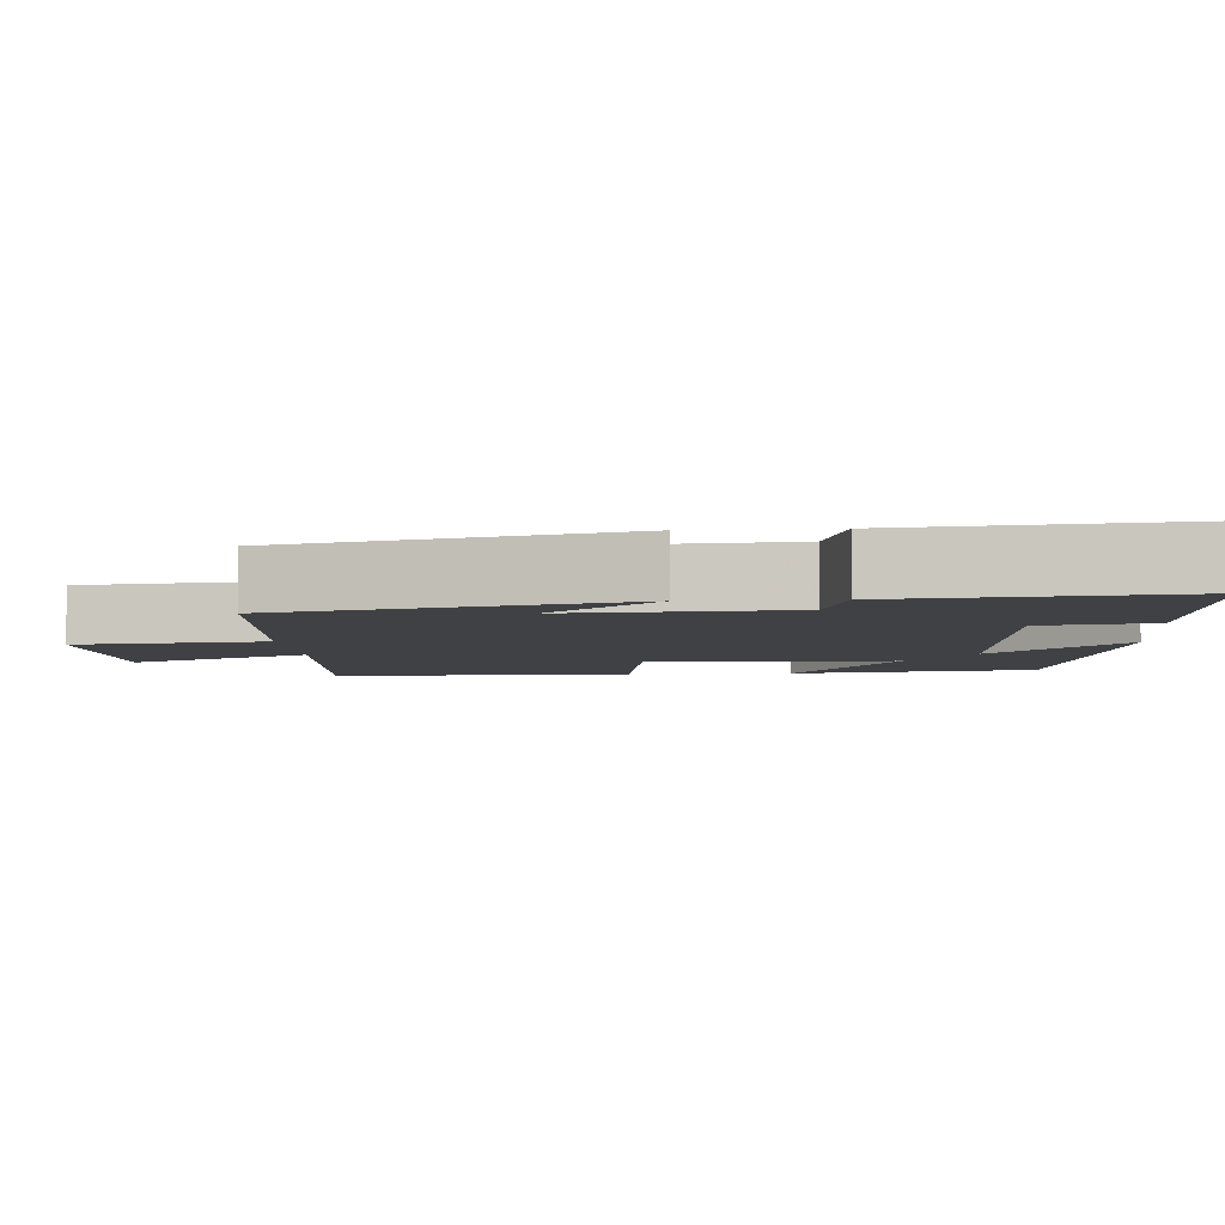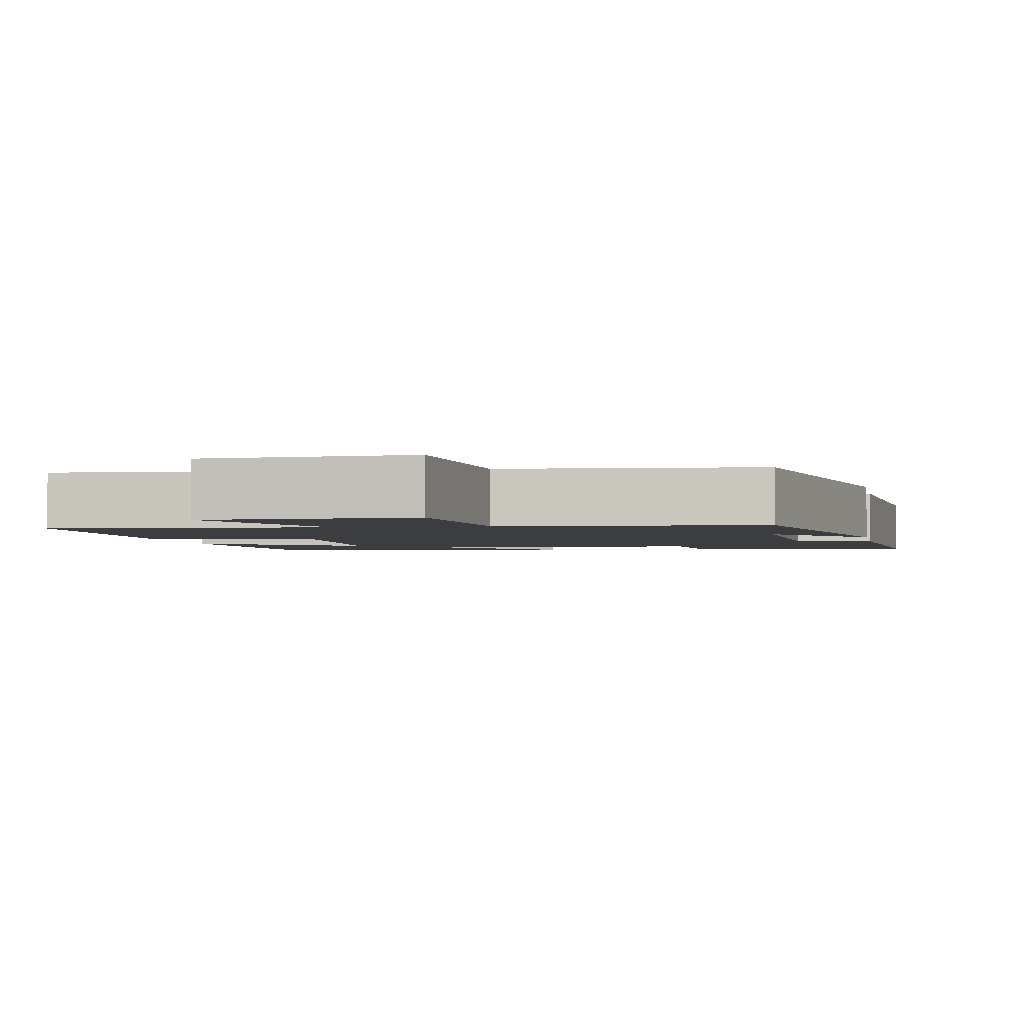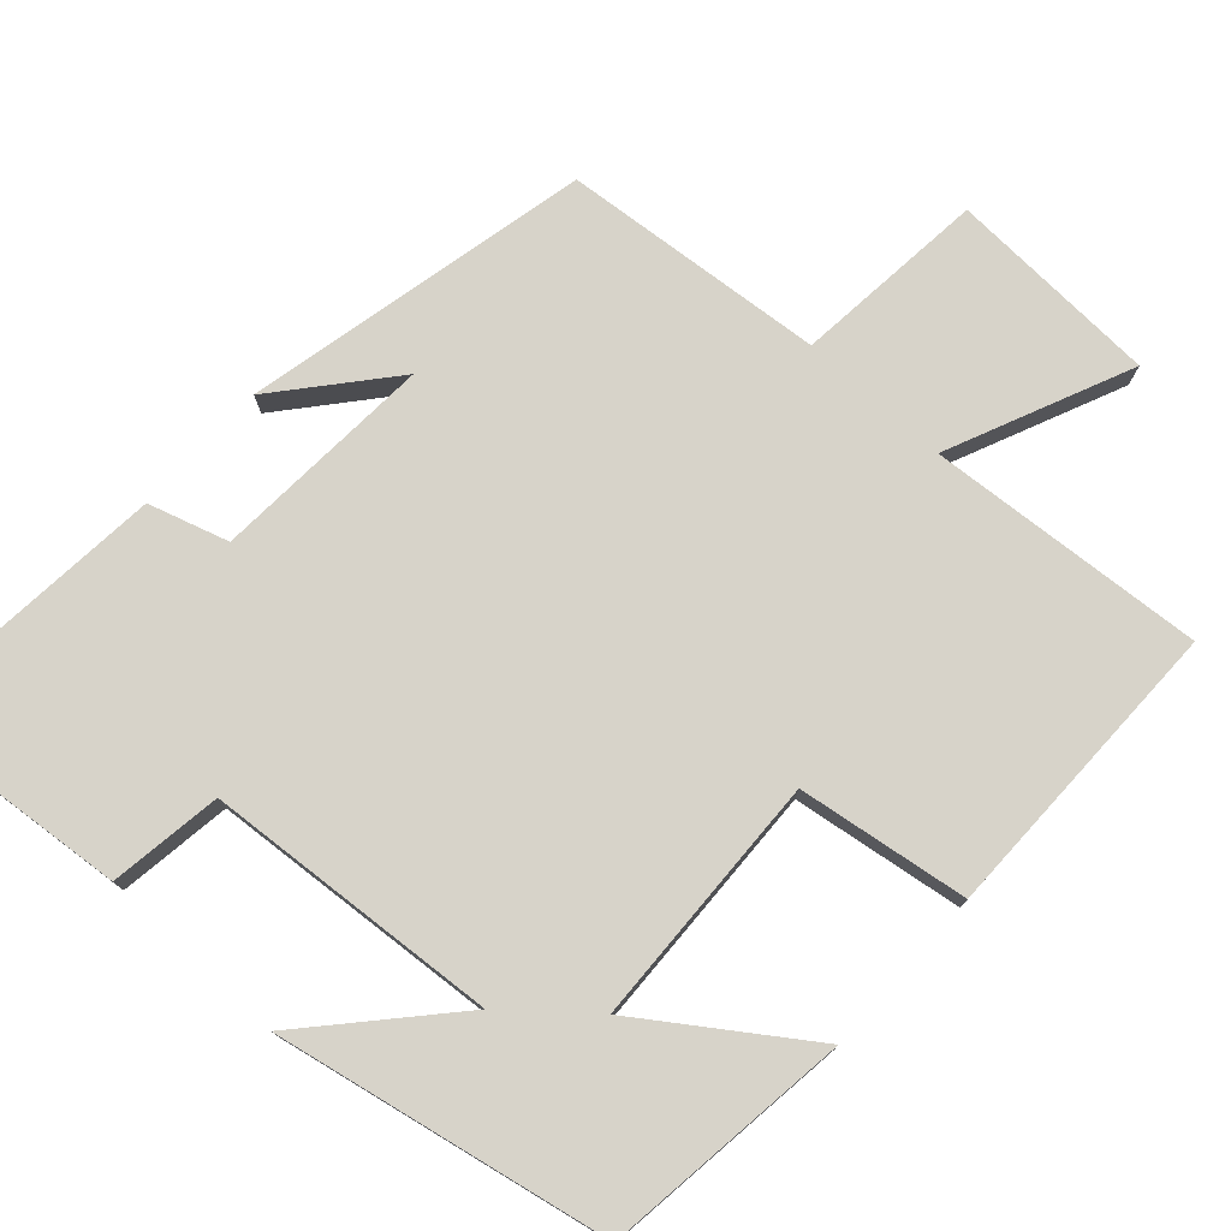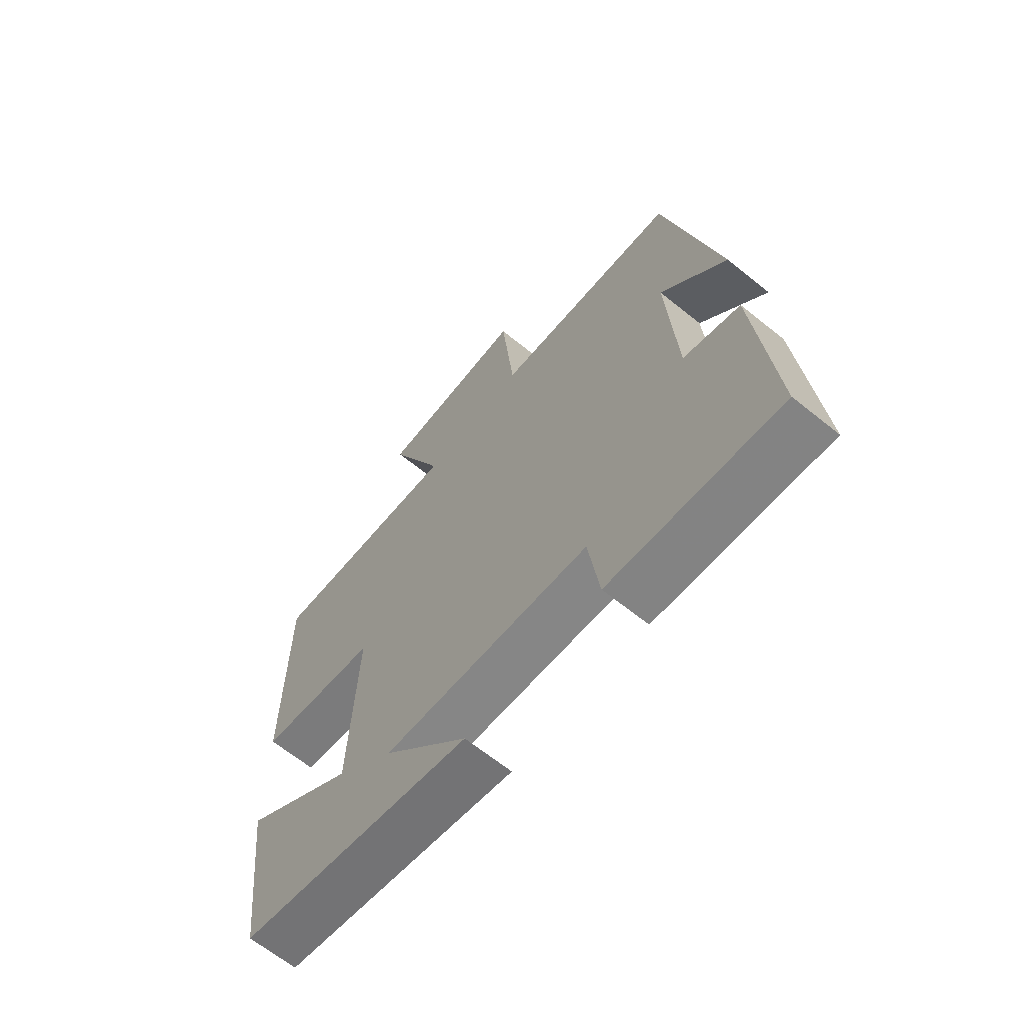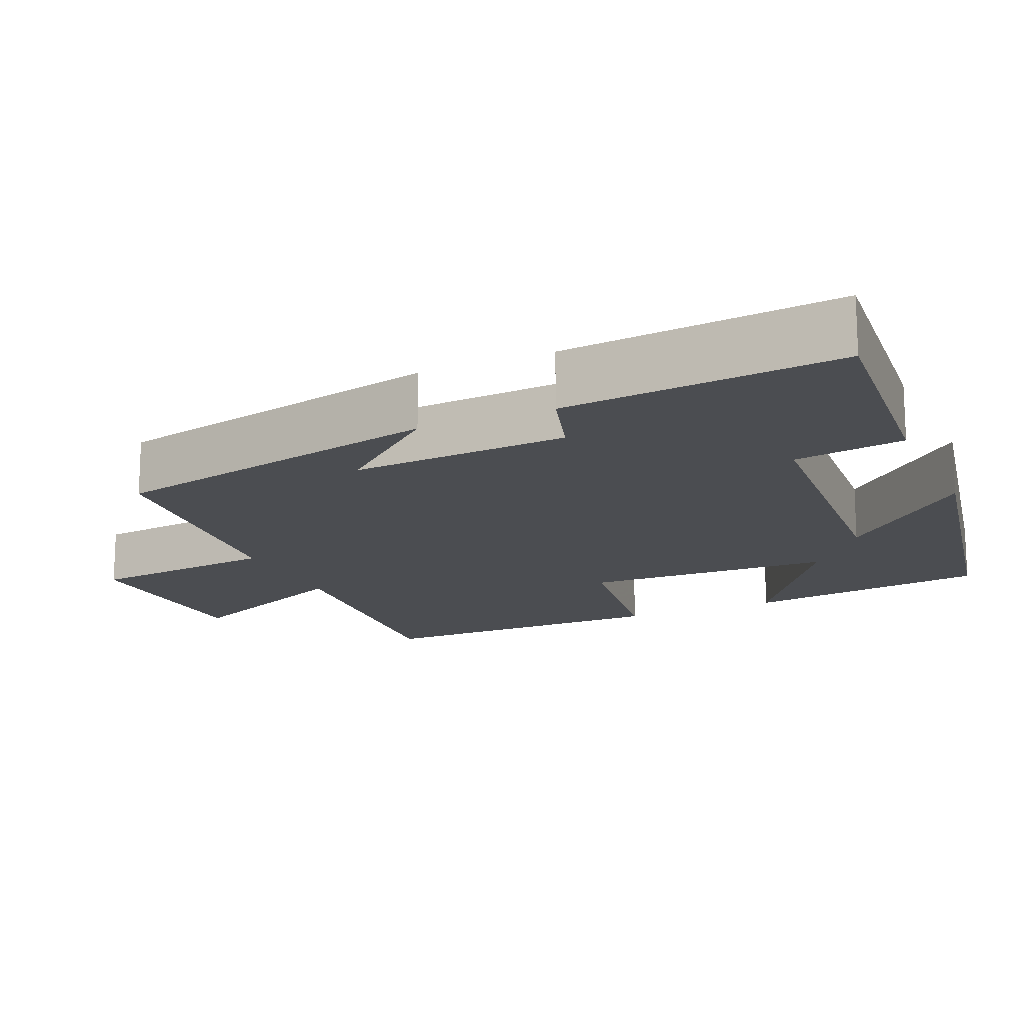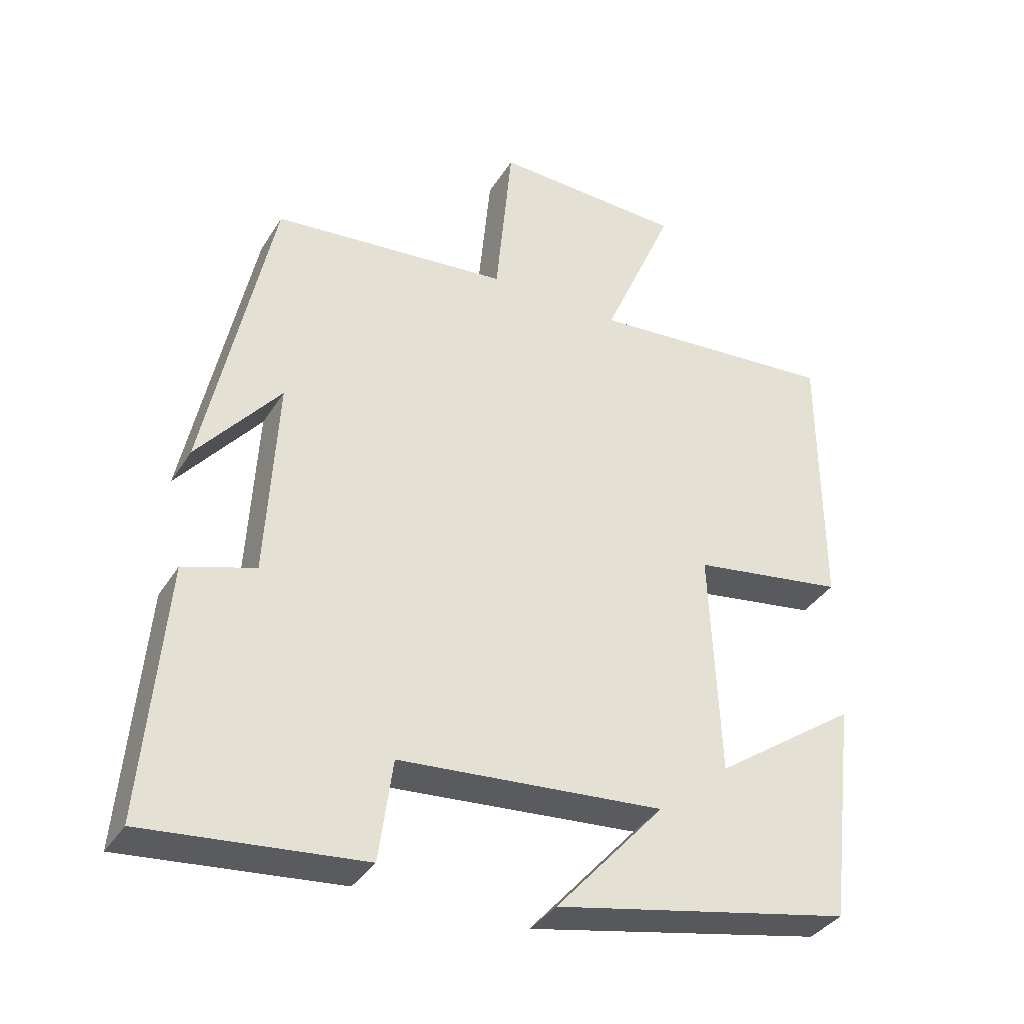
<metadata>
{"format":"obj","ext":"obj","renderer":"f3d","projection":"perspective","resolution":1024,"background":"white","views":[{"elev":-5.4,"azim":94.5,"up":"+Y"},{"elev":-2.6,"azim":10.5,"up":"+Y"},{"elev":76.2,"azim":-137.6,"up":"+Y"},{"elev":-65.8,"azim":51.0,"up":"+Z"},{"elev":-16.0,"azim":114.2,"up":"+Y"},{"elev":-36.2,"azim":151.9,"up":"+Z"}]}
</metadata>
<code>
v 0.404 0.07 0.468
v 0.5 0.07 0.016
v 0.38 0.07 0.16
v 0.396 0.07 -0.13
v 0.5 0.07 -0.162
v 0.531 0.07 -0.53
v 0.218 0.07 -0.5
v 0.198 0.07 -0.353
v -0.186 0.07 -0.323
v -0.028 0.07 -0.5
v -0.461 0.07 -0.413
v -0.5 0.07 -0.089
v -0.292 0.07 -0.234
v -0.278 0.07 0.096
v -0.5 0.07 0.129
v -0.499 0.07 0.528
v -0.136 0.07 0.5
v -0.24 0.07 0.74
v 0.036 0.07 0.752
v 0.06 0.07 0.5
v 0.404 0 0.468
v 0.5 0 0.016
v 0.38 0 0.16
v 0.396 0 -0.13
v 0.5 0 -0.162
v 0.531 0 -0.53
v 0.218 0 -0.5
v 0.198 0 -0.353
v -0.186 0 -0.323
v -0.028 0 -0.5
v -0.461 0 -0.413
v -0.5 0 -0.089
v -0.292 0 -0.234
v -0.278 0 0.096
v -0.5 0 0.129
v -0.499 0 0.528
v -0.136 0 0.5
v -0.24 0 0.74
v 0.036 0 0.752
v 0.06 0 0.5
f 17 18 19 20
f 17 20 1
f 14 15 16 17
f 13 14 17 1
f 10 11 12 13
f 9 10 13
f 8 9 13 1
f 4 5 6 7
f 3 4 7 8
f 1 2 3
f 1 3 8
f 40 39 38 37
f 21 40 37
f 37 36 35 34
f 21 37 34 33
f 33 32 31 30
f 33 30 29
f 21 33 29 28
f 27 26 25 24
f 28 27 24 23
f 23 22 21
f 28 23 21
f 1 21 22 2
f 2 22 23 3
f 3 23 24 4
f 4 24 25 5
f 5 25 26 6
f 6 26 27 7
f 7 27 28 8
f 8 28 29 9
f 9 29 30 10
f 10 30 31 11
f 11 31 32 12
f 12 32 33 13
f 13 33 34 14
f 14 34 35 15
f 15 35 36 16
f 16 36 37 17
f 17 37 38 18
f 18 38 39 19
f 19 39 40 20
f 20 40 21 1

</code>
